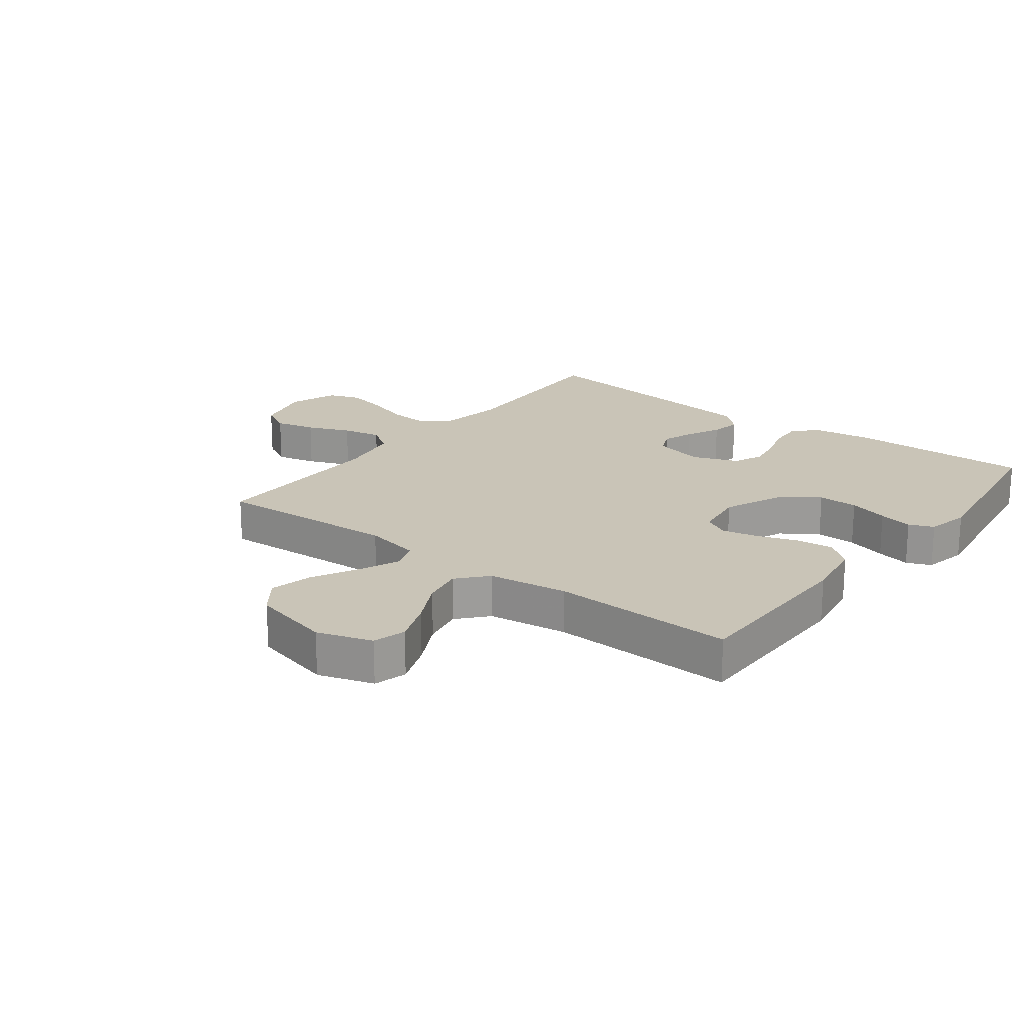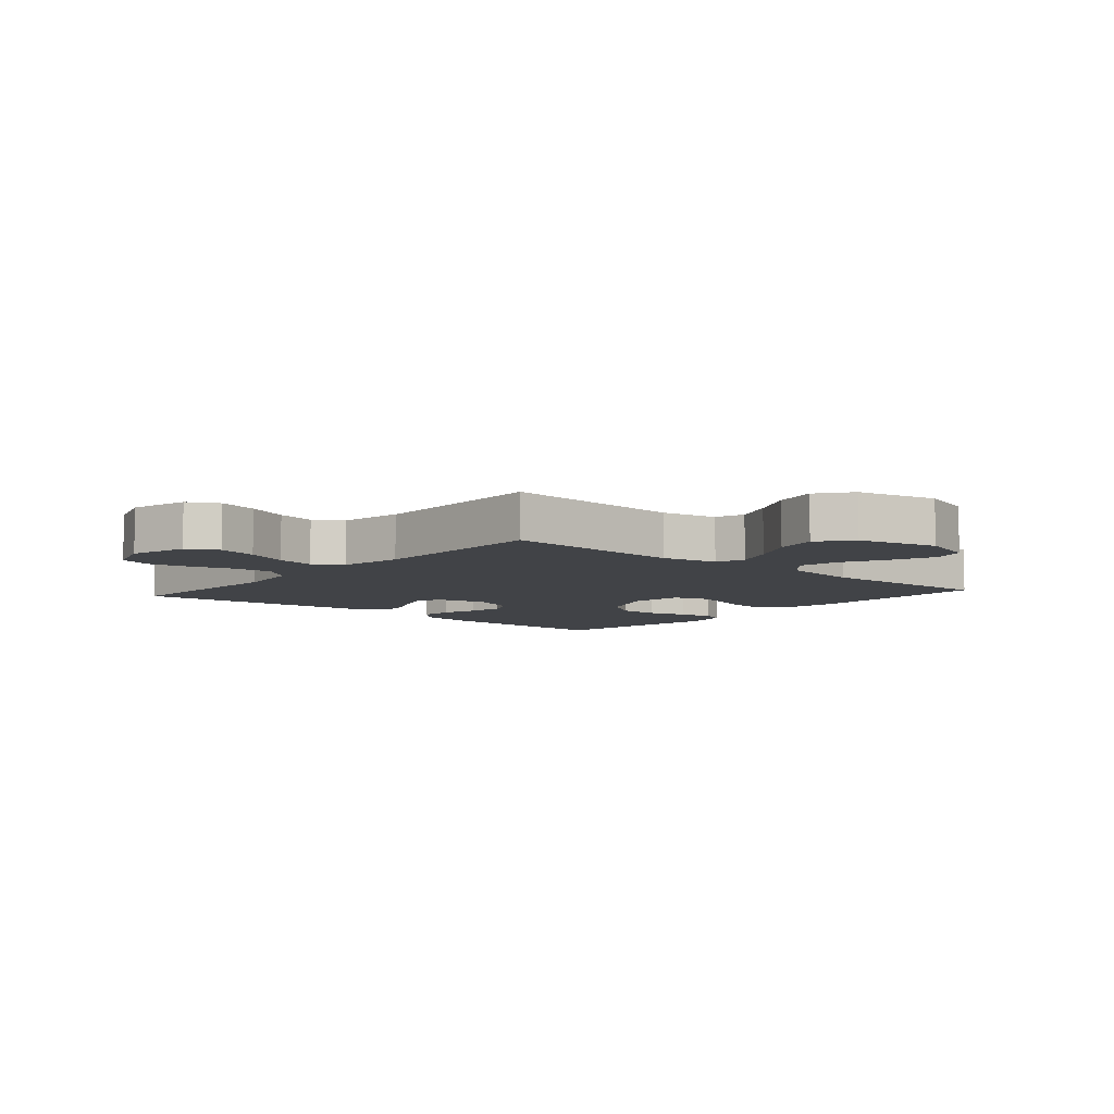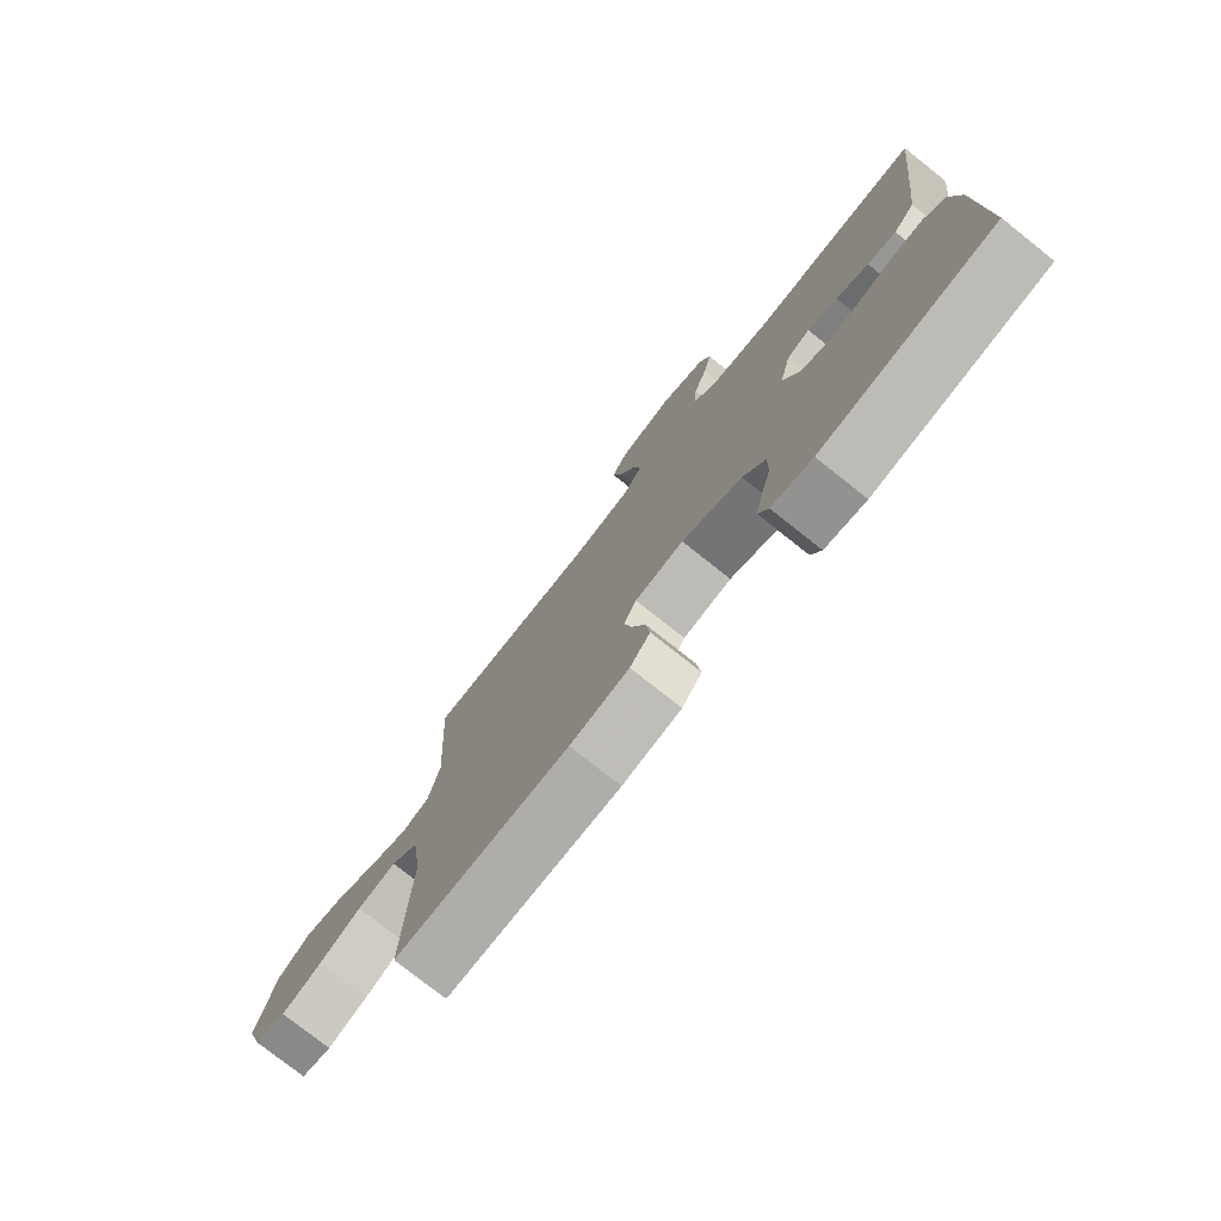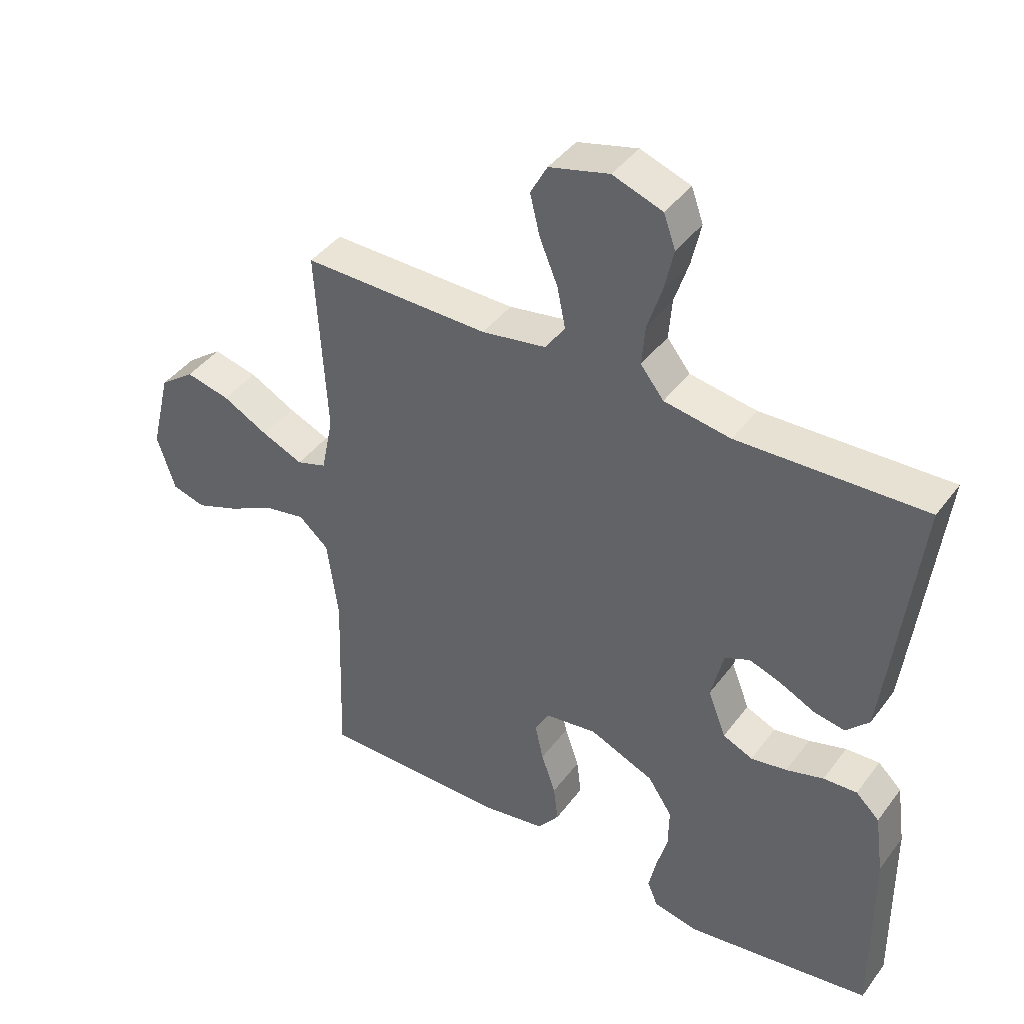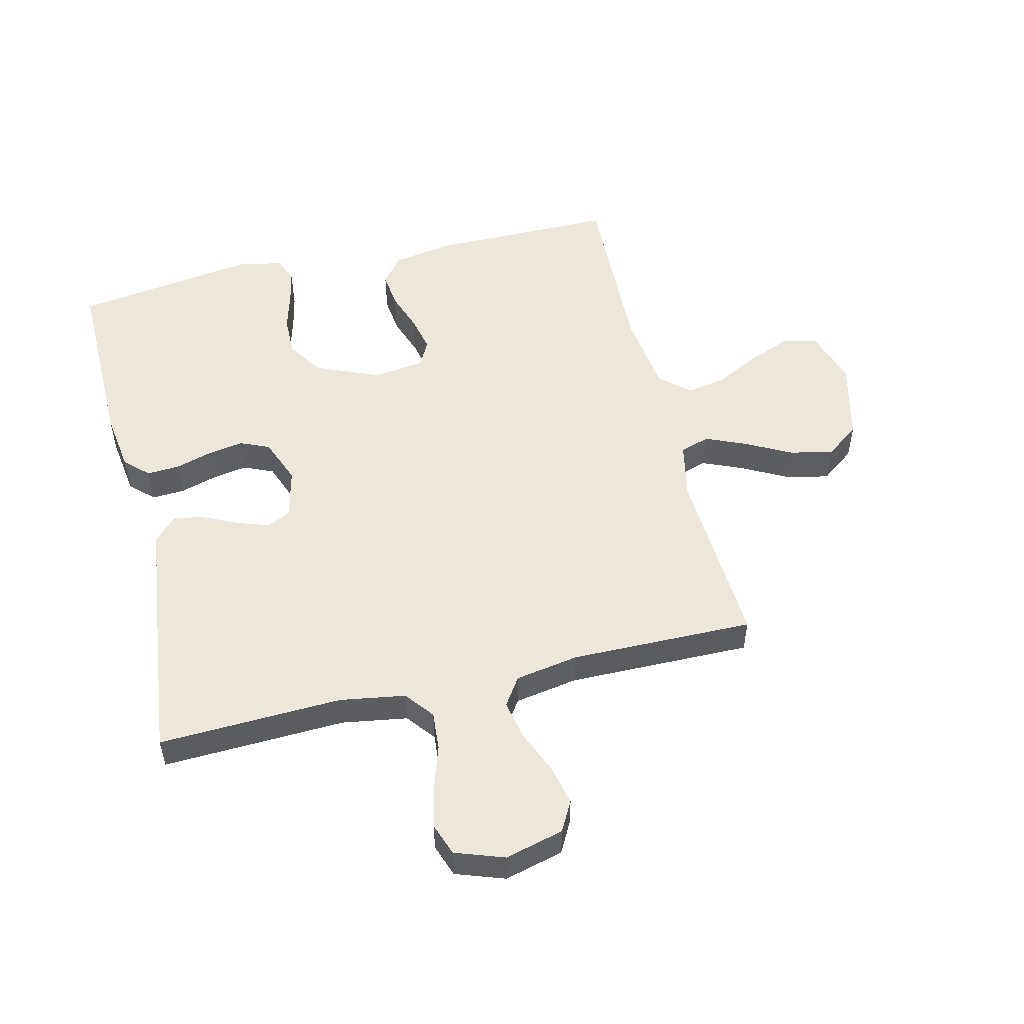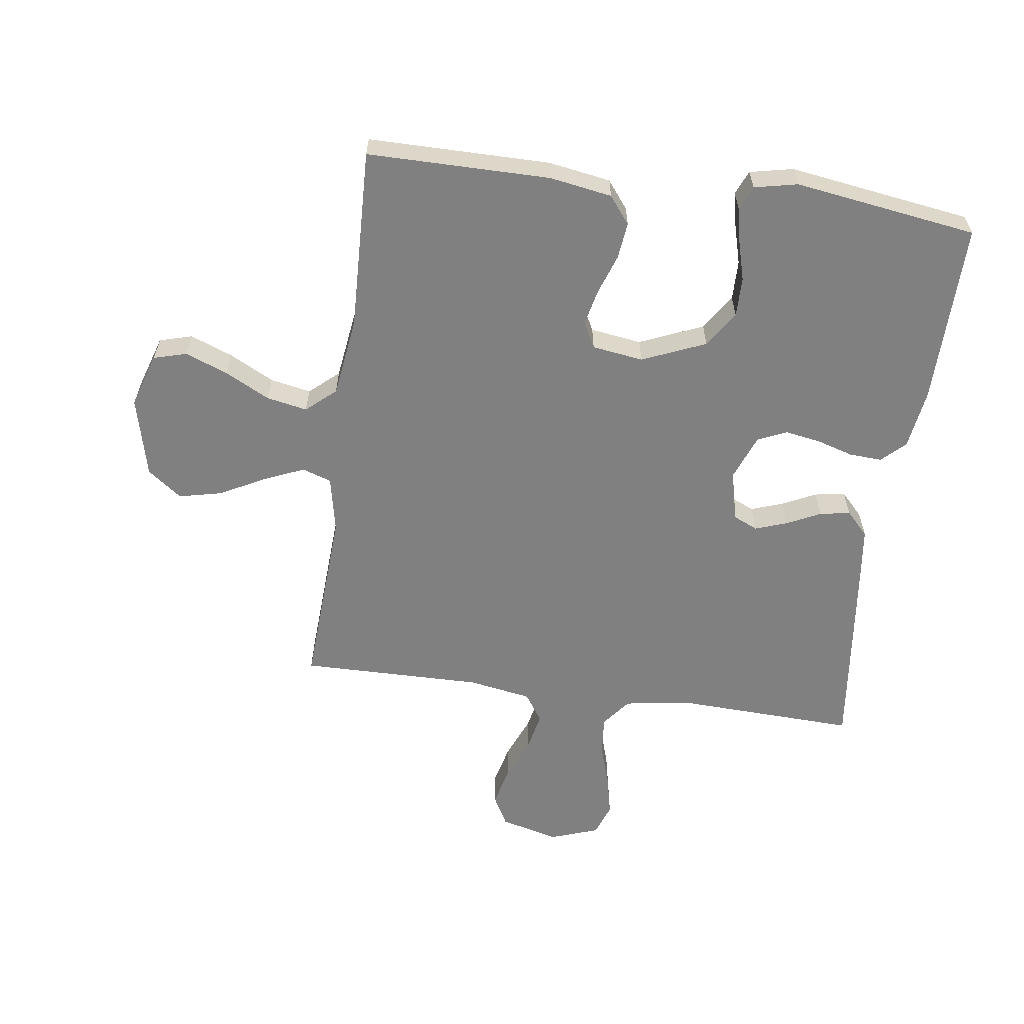
<metadata>
{"format":"obj","ext":"obj","renderer":"f3d","projection":"perspective","resolution":1024,"background":"white","views":[{"elev":20.0,"azim":127.5,"up":"+Y"},{"elev":-7.1,"azim":48.9,"up":"+Y"},{"elev":-77.2,"azim":-128.4,"up":"+Z"},{"elev":41.8,"azim":-146.5,"up":"+Z"},{"elev":52.2,"azim":-13.5,"up":"+Y"},{"elev":-60.2,"azim":172.2,"up":"+Y"}]}
</metadata>
<code>
v 0.5 0.07 0.5
v 0.483 0.07 0.2
v 0.502 0.07 0.107
v 0.55 0.07 0.091
v 0.616 0.07 0.119
v 0.69 0.07 0.158
v 0.761 0.07 0.174
v 0.817 0.07 0.132
v 0.849 0.07 0
v 0.82 0.07 -0.09
v 0.766 0.07 -0.105
v 0.696 0.07 -0.078
v 0.623 0.07 -0.04
v 0.556 0.07 -0.027
v 0.508 0.07 -0.069
v 0.49 0.07 -0.2
v 0.5 0.07 -0.5
v 0.2 0.07 -0.5
v 0.098 0.07 -0.483
v 0.063 0.07 -0.438
v 0.07 0.07 -0.378
v 0.093 0.07 -0.312
v 0.106 0.07 -0.253
v 0.084 0.07 -0.211
v 0 0.07 -0.199
v -0.104 0.07 -0.243
v -0.143 0.07 -0.302
v -0.142 0.07 -0.368
v -0.124 0.07 -0.433
v -0.112 0.07 -0.489
v -0.129 0.07 -0.529
v -0.2 0.07 -0.544
v -0.5 0.07 -0.5
v -0.497 0.07 -0.2
v -0.483 0.07 -0.101
v -0.445 0.07 -0.065
v -0.391 0.07 -0.068
v -0.331 0.07 -0.086
v -0.273 0.07 -0.096
v -0.225 0.07 -0.075
v -0.196 0.07 0
v -0.216 0.07 0.083
v -0.256 0.07 0.101
v -0.308 0.07 0.083
v -0.364 0.07 0.056
v -0.414 0.07 0.047
v -0.451 0.07 0.086
v -0.465 0.07 0.2
v -0.5 0.07 0.5
v -0.2 0.07 0.488
v -0.093 0.07 0.505
v -0.056 0.07 0.552
v -0.061 0.07 0.616
v -0.084 0.07 0.687
v -0.099 0.07 0.755
v -0.08 0.07 0.808
v 0 0.07 0.836
v 0.096 0.07 0.811
v 0.123 0.07 0.761
v 0.107 0.07 0.695
v 0.078 0.07 0.625
v 0.065 0.07 0.561
v 0.096 0.07 0.515
v 0.2 0.07 0.497
v 0.5 0 0.5
v 0.483 0 0.2
v 0.502 0 0.107
v 0.55 0 0.091
v 0.616 0 0.119
v 0.69 0 0.158
v 0.761 0 0.174
v 0.817 0 0.132
v 0.849 0 0
v 0.82 0 -0.09
v 0.766 0 -0.105
v 0.696 0 -0.078
v 0.623 0 -0.04
v 0.556 0 -0.027
v 0.508 0 -0.069
v 0.49 0 -0.2
v 0.5 0 -0.5
v 0.2 0 -0.5
v 0.098 0 -0.483
v 0.063 0 -0.438
v 0.07 0 -0.378
v 0.093 0 -0.312
v 0.106 0 -0.253
v 0.084 0 -0.211
v 0 0 -0.199
v -0.104 0 -0.243
v -0.143 0 -0.302
v -0.142 0 -0.368
v -0.124 0 -0.433
v -0.112 0 -0.489
v -0.129 0 -0.529
v -0.2 0 -0.544
v -0.5 0 -0.5
v -0.497 0 -0.2
v -0.483 0 -0.101
v -0.445 0 -0.065
v -0.391 0 -0.068
v -0.331 0 -0.086
v -0.273 0 -0.096
v -0.225 0 -0.075
v -0.196 0 0
v -0.216 0 0.083
v -0.256 0 0.101
v -0.308 0 0.083
v -0.364 0 0.056
v -0.414 0 0.047
v -0.451 0 0.086
v -0.465 0 0.2
v -0.5 0 0.5
v -0.2 0 0.488
v -0.093 0 0.505
v -0.056 0 0.552
v -0.061 0 0.616
v -0.084 0 0.687
v -0.099 0 0.755
v -0.08 0 0.808
v 0 0 0.836
v 0.096 0 0.811
v 0.123 0 0.761
v 0.107 0 0.695
v 0.078 0 0.625
v 0.065 0 0.561
v 0.096 0 0.515
v 0.2 0 0.497
f 59 60 61
f 58 59 61
f 57 58 61
f 56 57 61
f 55 56 61
f 54 55 61
f 53 54 61
f 52 53 61 62
f 51 52 62 63
f 48 49 50
f 47 48 50
f 46 47 50
f 45 46 50
f 44 45 50
f 51 63 64
f 50 51 64
f 44 50 64
f 43 44 64
f 36 37 38
f 35 36 38
f 34 35 38
f 33 34 38
f 32 33 38
f 31 32 38
f 30 31 38
f 29 30 38
f 28 29 38
f 27 28 38 39
f 26 27 39 40
f 20 21 22
f 19 20 22
f 18 19 22
f 17 18 22
f 16 17 22
f 15 16 22 23
f 14 15 23 24
f 11 12 13
f 10 11 13
f 9 10 13
f 8 9 13
f 7 8 13
f 6 7 13
f 5 6 13
f 4 5 13 14
f 14 24 25
f 4 14 25
f 3 4 25
f 64 1 2
f 43 64 2
f 42 43 2
f 26 40 41
f 26 41 42
f 25 26 42
f 3 25 42
f 2 3 42
f 125 124 123
f 125 123 122
f 125 122 121
f 125 121 120
f 125 120 119
f 125 119 118
f 125 118 117
f 126 125 117 116
f 127 126 116 115
f 114 113 112
f 114 112 111
f 114 111 110
f 114 110 109
f 114 109 108
f 128 127 115
f 128 115 114
f 128 114 108
f 128 108 107
f 102 101 100
f 102 100 99
f 102 99 98
f 102 98 97
f 102 97 96
f 102 96 95
f 102 95 94
f 102 94 93
f 102 93 92
f 103 102 92 91
f 104 103 91 90
f 86 85 84
f 86 84 83
f 86 83 82
f 86 82 81
f 86 81 80
f 87 86 80 79
f 88 87 79 78
f 77 76 75
f 77 75 74
f 77 74 73
f 77 73 72
f 77 72 71
f 77 71 70
f 77 70 69
f 78 77 69 68
f 89 88 78
f 89 78 68
f 89 68 67
f 66 65 128
f 66 128 107
f 66 107 106
f 105 104 90
f 106 105 90
f 106 90 89
f 106 89 67
f 106 67 66
f 1 65 66 2
f 2 66 67 3
f 3 67 68 4
f 4 68 69 5
f 5 69 70 6
f 6 70 71 7
f 7 71 72 8
f 8 72 73 9
f 9 73 74 10
f 10 74 75 11
f 11 75 76 12
f 12 76 77 13
f 13 77 78 14
f 14 78 79 15
f 15 79 80 16
f 16 80 81 17
f 17 81 82 18
f 18 82 83 19
f 19 83 84 20
f 20 84 85 21
f 21 85 86 22
f 22 86 87 23
f 23 87 88 24
f 24 88 89 25
f 25 89 90 26
f 26 90 91 27
f 27 91 92 28
f 28 92 93 29
f 29 93 94 30
f 30 94 95 31
f 31 95 96 32
f 32 96 97 33
f 33 97 98 34
f 34 98 99 35
f 35 99 100 36
f 36 100 101 37
f 37 101 102 38
f 38 102 103 39
f 39 103 104 40
f 40 104 105 41
f 41 105 106 42
f 42 106 107 43
f 43 107 108 44
f 44 108 109 45
f 45 109 110 46
f 46 110 111 47
f 47 111 112 48
f 48 112 113 49
f 49 113 114 50
f 50 114 115 51
f 51 115 116 52
f 52 116 117 53
f 53 117 118 54
f 54 118 119 55
f 55 119 120 56
f 56 120 121 57
f 57 121 122 58
f 58 122 123 59
f 59 123 124 60
f 60 124 125 61
f 61 125 126 62
f 62 126 127 63
f 63 127 128 64
f 64 128 65 1

</code>
